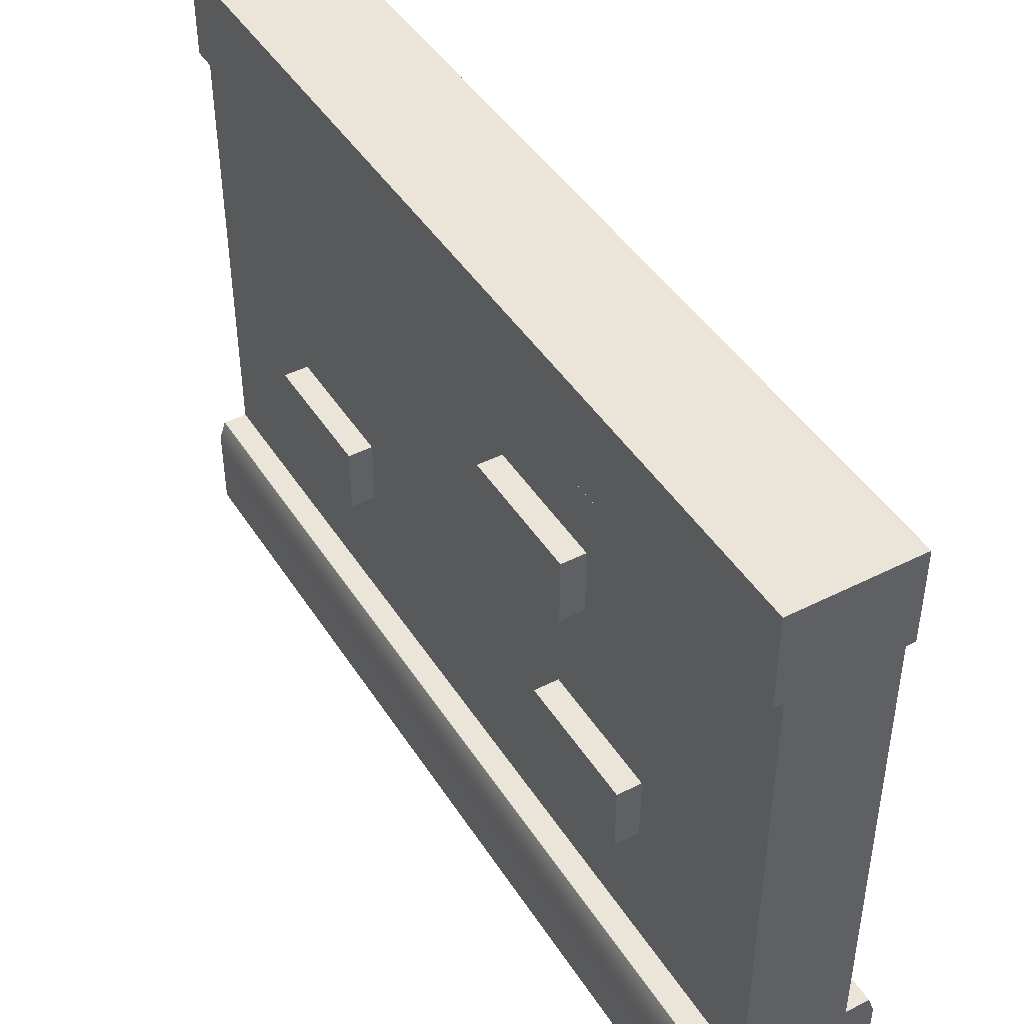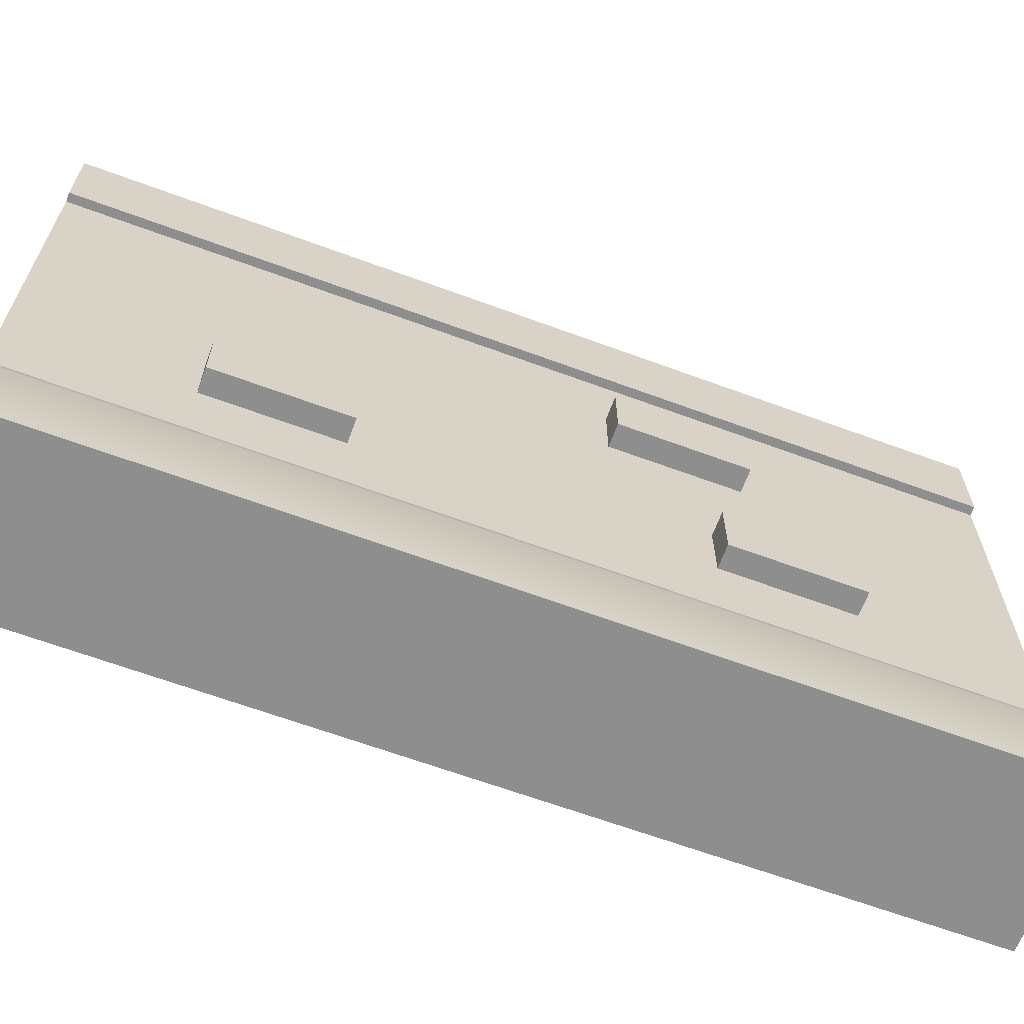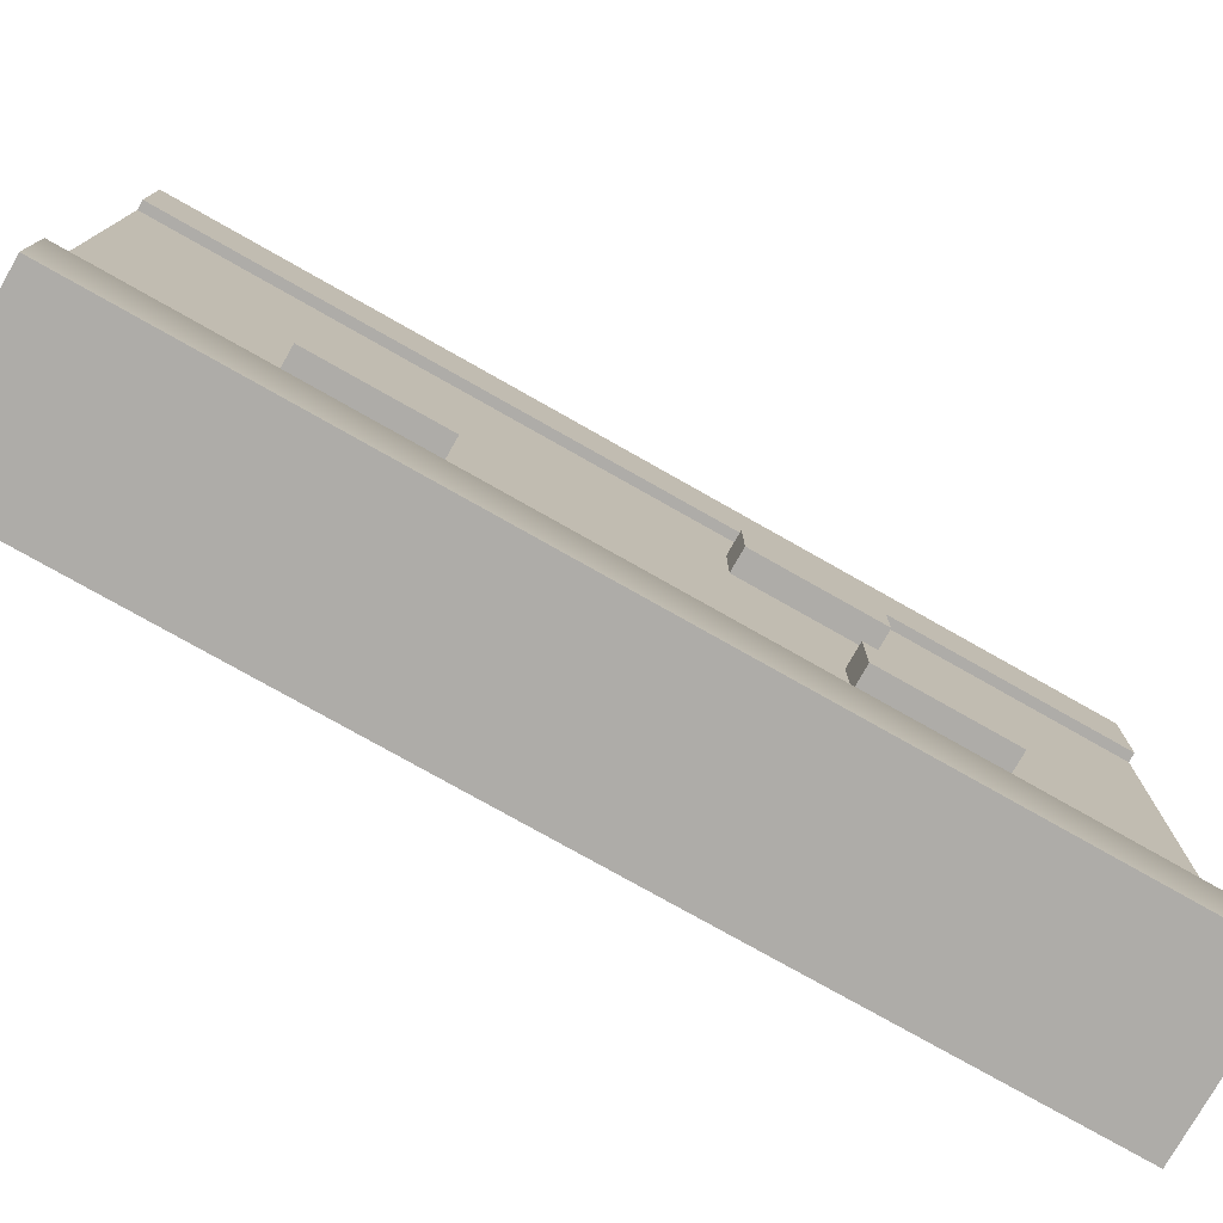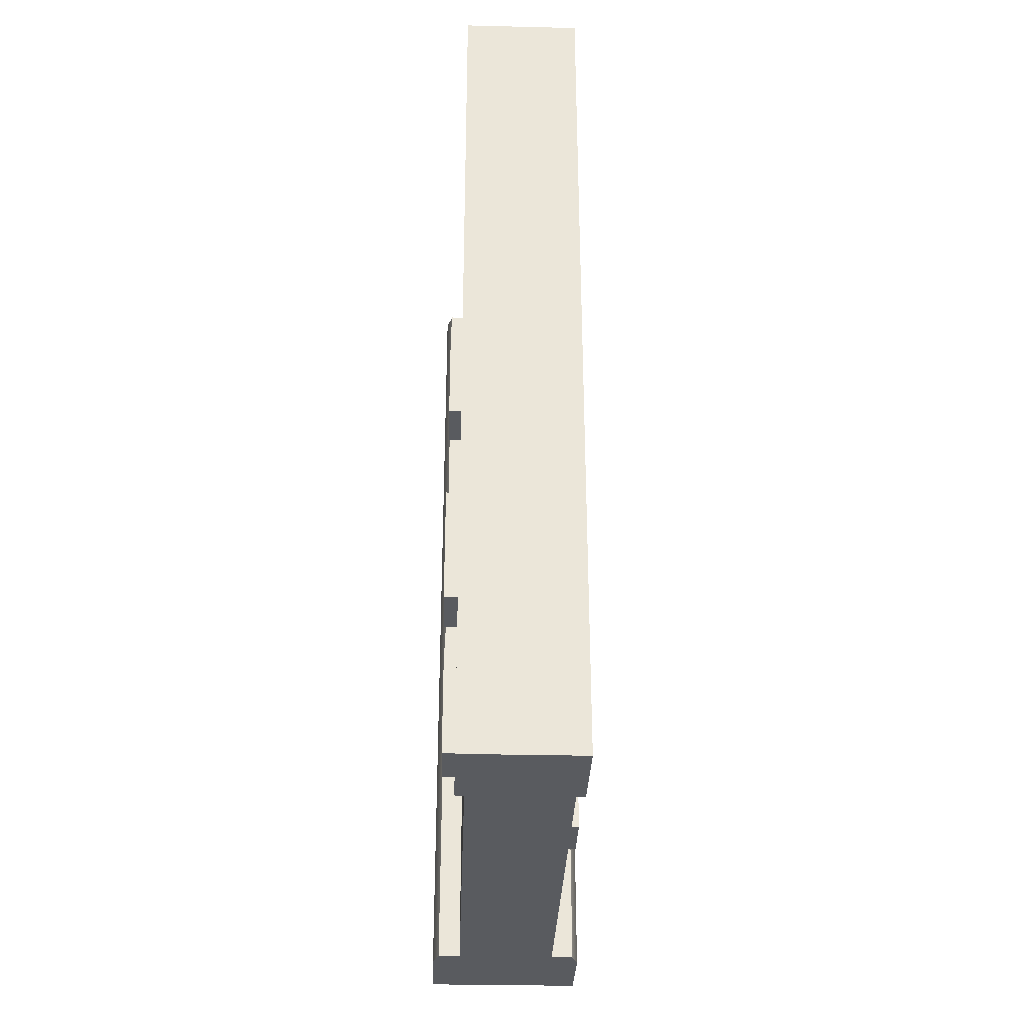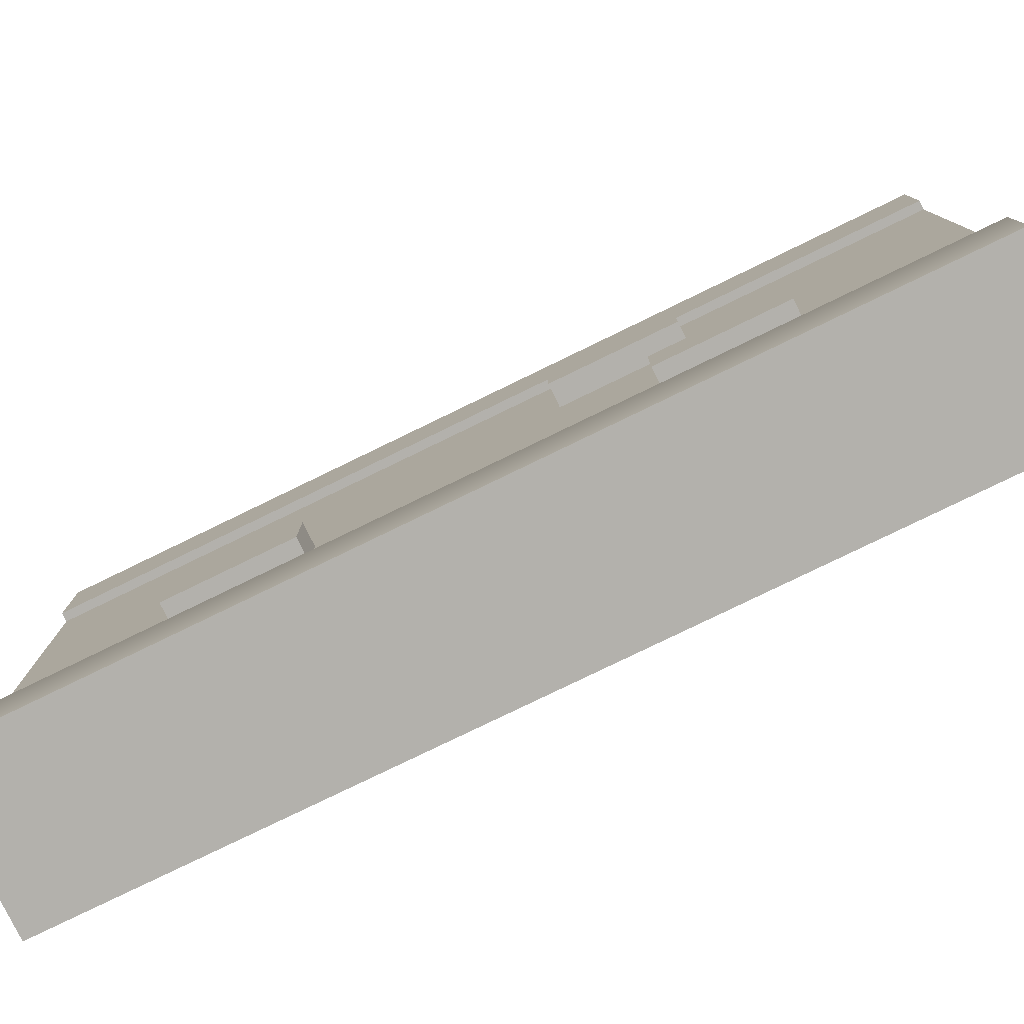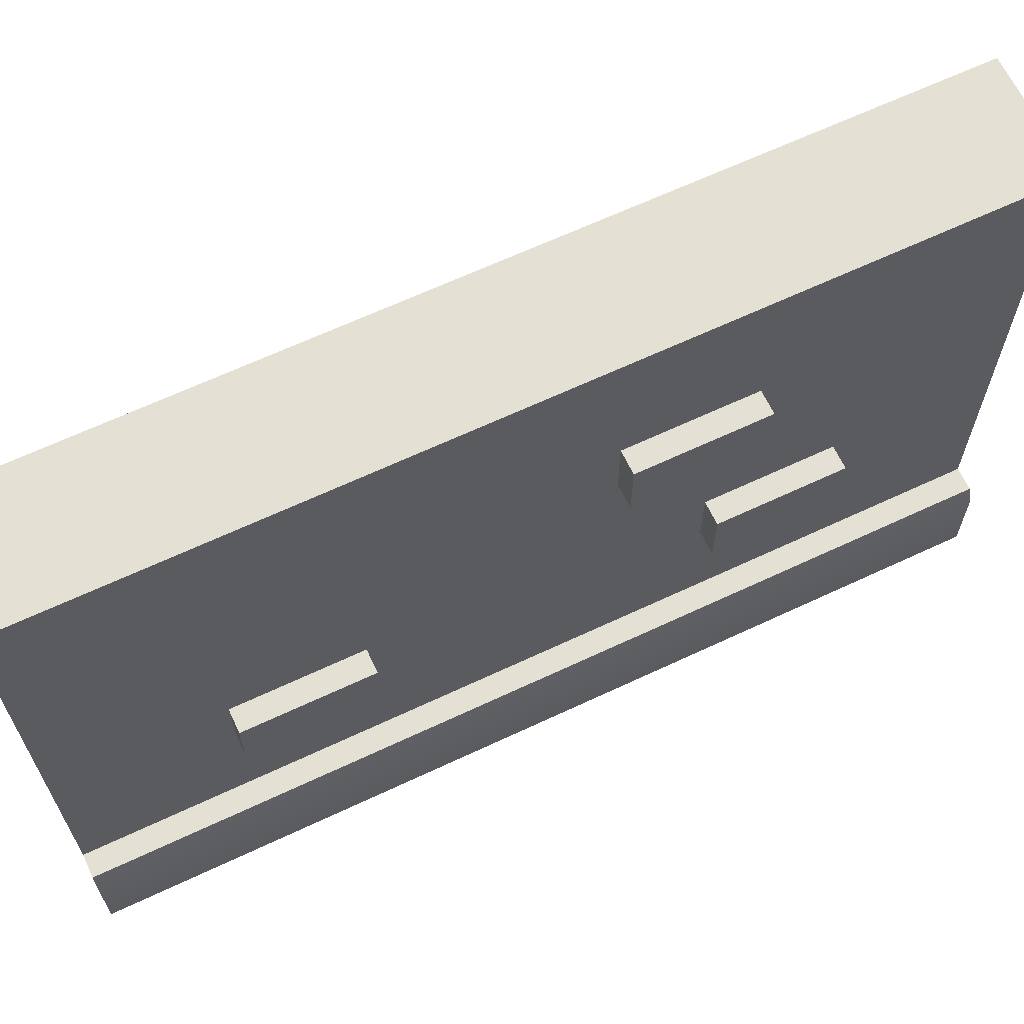
<metadata>
{"format":"obj","ext":"obj","renderer":"f3d","projection":"perspective","resolution":1024,"background":"white","views":[{"elev":44.6,"azim":149.5,"up":"+Y"},{"elev":-65.0,"azim":69.6,"up":"+Y"},{"elev":-77.0,"azim":60.5,"up":"+Y"},{"elev":-32.2,"azim":178.1,"up":"+Z"},{"elev":-79.1,"azim":115.9,"up":"+Y"},{"elev":65.2,"azim":64.7,"up":"+Y"}]}
</metadata>
<code>
o brick-wall.015
v 21.54 0.1827 1.027
v 21.48 0.1827 1.027
v 21.54 0.1827 -1.423
v 21.48 0.1827 -1.423
v 21.85 1.388 -1.423
v 21.85 1.388 1.027
v 21.85 1.633 -1.423
v 21.85 1.633 1.027
v 21.46 -0.08684 1.027
v 21.9 -0.08684 1.027
v 21.46 -0.08684 -1.423
v 21.9 -0.08684 -1.423
v 21.52 1.633 1.027
v 21.52 1.633 -1.423
v 21.46 0.1337 1.027
v 21.46 0.1337 -1.423
v 21.89 0.1827 1.027
v 21.82 0.1827 1.027
v 21.89 0.1827 -1.423
v 21.82 0.1827 -1.423
v 21.9 0.1337 -1.423
v 21.9 0.1337 1.027
v 21.82 1.388 1.027
v 21.82 1.388 -1.423
v 21.52 1.388 1.027
v 21.54 1.388 1.027
v 21.52 1.388 -1.423
v 21.54 1.388 -1.423
v 21.85 1.388 -1.423
v 21.85 1.633 -1.423
v 21.82 1.388 -1.423
v 21.52 1.633 -1.423
v 21.54 1.388 -1.423
v 21.52 1.388 -1.423
v 21.46 -0.08684 -1.423
v 21.89 0.1827 -1.423
v 21.82 0.1827 -1.423
v 21.54 0.1827 -1.423
v 21.48 0.1827 -1.423
v 21.46 0.1337 -1.423
v 21.85 1.633 1.027
v 21.85 1.388 1.027
v 21.52 1.633 1.027
v 21.82 1.388 1.027
v 21.54 1.388 1.027
v 21.52 1.388 1.027
v 21.46 -0.08684 1.027
v 21.89 0.1827 1.027
v 21.82 0.1827 1.027
v 21.54 0.1827 1.027
v 21.48 0.1827 1.027
v 21.46 0.1337 1.027
v 21.48 0.4049 -0.819
v 21.48 0.4049 -1.164
v 21.48 0.5764 -0.819
v 21.48 0.5764 -1.164
v 21.54 0.4049 -0.819
v 21.54 0.4049 -1.164
v 21.54 0.5764 -0.819
v 21.54 0.5764 -1.164
v 21.48 0.6499 -0.574
v 21.48 0.6499 -0.9193
v 21.48 0.8214 -0.574
v 21.48 0.8214 -0.9193
v 21.54 0.6499 -0.574
v 21.54 0.6499 -0.9193
v 21.54 0.8214 -0.574
v 21.54 0.8214 -0.9193
v 21.48 0.8949 0.896
v 21.48 0.8949 0.5507
v 21.48 1.066 0.896
v 21.48 1.066 0.5507
v 21.54 0.8949 0.896
v 21.54 0.8949 0.5507
v 21.54 1.066 0.896
v 21.54 1.066 0.5507
v 21.89 0.5222 -0.9849
v 21.89 0.5222 -0.6396
v 21.89 0.6937 -0.9849
v 21.89 0.6937 -0.6396
v 21.82 0.5222 -0.9849
v 21.82 0.5222 -0.6396
v 21.82 0.6937 -0.9849
v 21.82 0.6937 -0.6396
v 21.89 1.012 -0.7399
v 21.89 1.012 -0.3946
v 21.89 1.184 -0.7399
v 21.89 1.184 -0.3946
v 21.82 1.012 -0.7399
v 21.82 1.012 -0.3946
v 21.82 1.184 -0.7399
v 21.82 1.184 -0.3946
v 21.89 0.5222 0.2401
v 21.89 0.5222 0.5854
v 21.89 0.6937 0.2401
v 21.89 0.6937 0.5854
v 21.82 0.5222 0.2401
v 21.82 0.5222 0.5854
v 21.82 0.6937 0.2401
v 21.82 0.6937 0.5854
f 3 2 1
f 2 3 4
f 7 6 5
f 6 7 8
f 11 10 9
f 10 11 12
f 7 13 8
f 13 7 14
f 2 16 15
f 16 2 4
f 19 18 17
f 18 19 20
f 19 22 21
f 22 19 17
f 24 6 23
f 6 24 5
f 27 26 25
f 26 27 28
f 13 27 25
f 27 13 14
f 21 10 12
f 10 21 22
f 15 11 9
f 11 15 16
f 31 30 29
f 30 31 32
f 32 31 33
f 32 33 34
f 35 21 12
f 21 35 36
f 36 35 37
f 37 35 38
f 38 35 39
f 39 35 40
f 43 42 41
f 42 43 44
f 44 43 45
f 45 43 46
f 22 47 10
f 47 22 48
f 47 48 49
f 47 49 50
f 47 50 51
f 47 51 52
f 26 3 1
f 3 26 28
f 24 18 20
f 18 24 23
f 20 28 24
f 28 20 3
f 26 18 23
f 18 26 1
f 55 54 53
f 54 55 56
f 54 57 53
f 57 54 58
f 55 57 59
f 57 55 53
f 60 55 59
f 55 60 56
f 54 60 58
f 60 54 56
f 63 62 61
f 62 63 64
f 62 65 61
f 65 62 66
f 63 65 67
f 65 63 61
f 68 63 67
f 63 68 64
f 62 68 66
f 68 62 64
f 71 70 69
f 70 71 72
f 70 73 69
f 73 70 74
f 71 73 75
f 73 71 69
f 76 71 75
f 71 76 72
f 70 76 74
f 76 70 72
f 79 78 77
f 78 79 80
f 78 81 77
f 81 78 82
f 79 81 83
f 81 79 77
f 84 79 83
f 79 84 80
f 78 84 82
f 84 78 80
f 87 86 85
f 86 87 88
f 86 89 85
f 89 86 90
f 87 89 91
f 89 87 85
f 92 87 91
f 87 92 88
f 86 92 90
f 92 86 88
f 95 94 93
f 94 95 96
f 94 97 93
f 97 94 98
f 95 97 99
f 97 95 93
f 100 95 99
f 95 100 96
f 94 100 98
f 100 94 96
f 3 2 1
f 2 3 4
f 7 6 5
f 6 7 8
f 11 10 9
f 10 11 12
f 7 13 8
f 13 7 14
f 2 16 15
f 16 2 4
f 19 18 17
f 18 19 20
f 19 22 21
f 22 19 17
f 24 6 23
f 6 24 5
f 27 26 25
f 26 27 28
f 13 27 25
f 27 13 14
f 21 10 12
f 10 21 22
f 15 11 9
f 11 15 16
f 31 30 29
f 30 31 32
f 32 31 33
f 32 33 34
f 35 21 12
f 21 35 36
f 36 35 37
f 37 35 38
f 38 35 39
f 39 35 40
f 43 42 41
f 42 43 44
f 44 43 45
f 45 43 46
f 22 47 10
f 47 22 48
f 47 48 49
f 47 49 50
f 47 50 51
f 47 51 52
f 26 3 1
f 3 26 28
f 24 18 20
f 18 24 23
f 20 28 24
f 28 20 3
f 26 18 23
f 18 26 1
f 55 54 53
f 54 55 56
f 54 57 53
f 57 54 58
f 55 57 59
f 57 55 53
f 60 55 59
f 55 60 56
f 54 60 58
f 60 54 56
f 63 62 61
f 62 63 64
f 62 65 61
f 65 62 66
f 63 65 67
f 65 63 61
f 68 63 67
f 63 68 64
f 62 68 66
f 68 62 64
f 71 70 69
f 70 71 72
f 70 73 69
f 73 70 74
f 71 73 75
f 73 71 69
f 76 71 75
f 71 76 72
f 70 76 74
f 76 70 72
f 79 78 77
f 78 79 80
f 78 81 77
f 81 78 82
f 79 81 83
f 81 79 77
f 84 79 83
f 79 84 80
f 78 84 82
f 84 78 80
f 87 86 85
f 86 87 88
f 86 89 85
f 89 86 90
f 87 89 91
f 89 87 85
f 92 87 91
f 87 92 88
f 86 92 90
f 92 86 88
f 95 94 93
f 94 95 96
f 94 97 93
f 97 94 98
f 95 97 99
f 97 95 93
f 100 95 99
f 95 100 96
f 94 100 98
f 100 94 96

</code>
